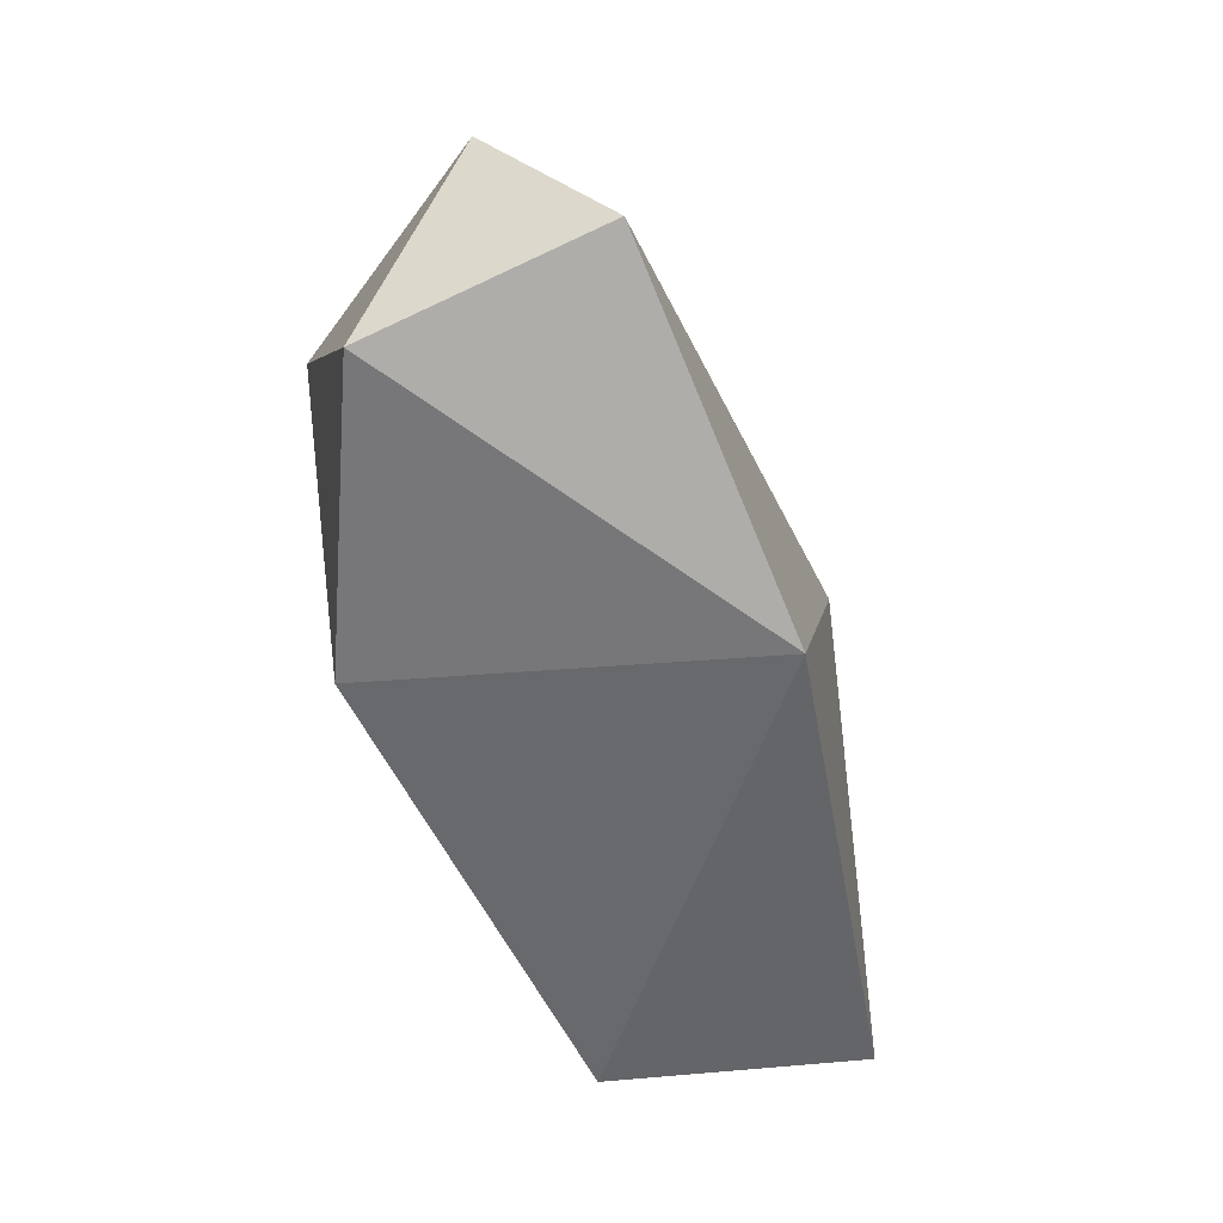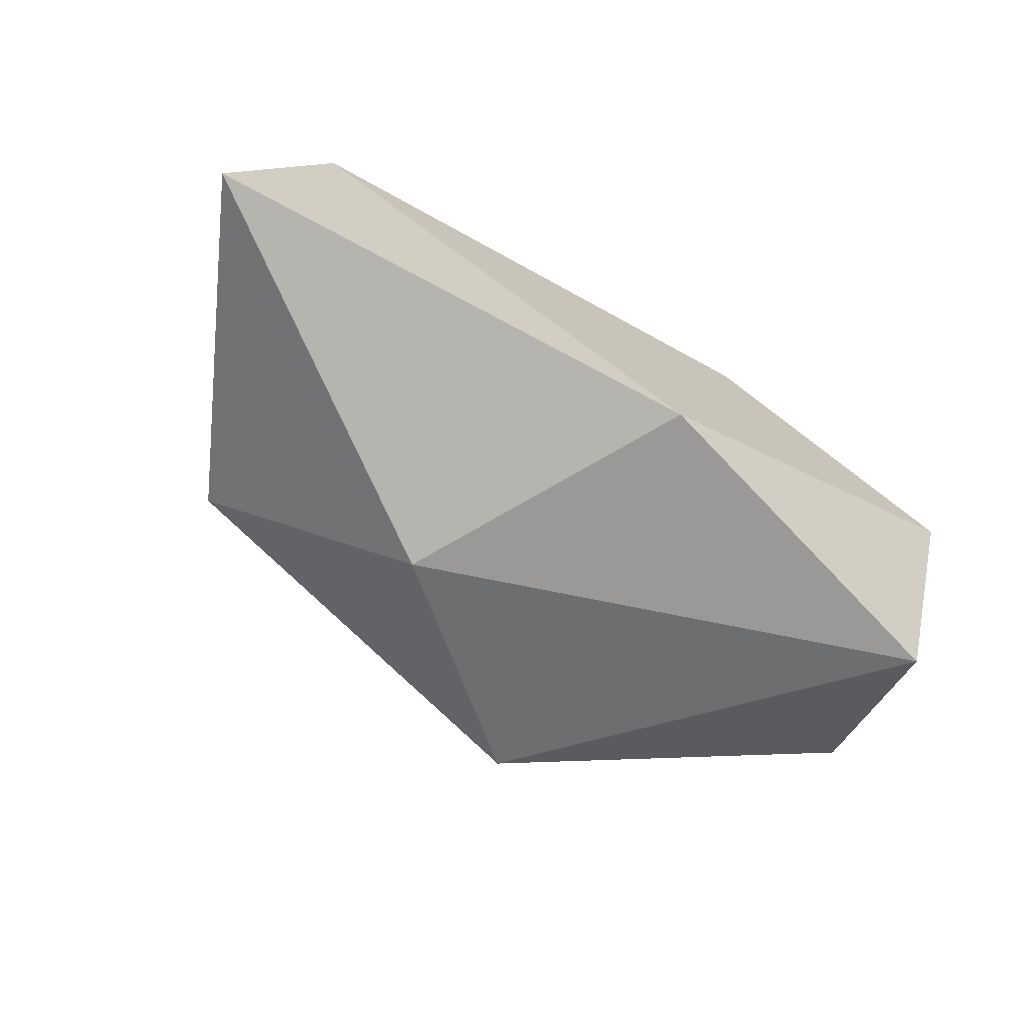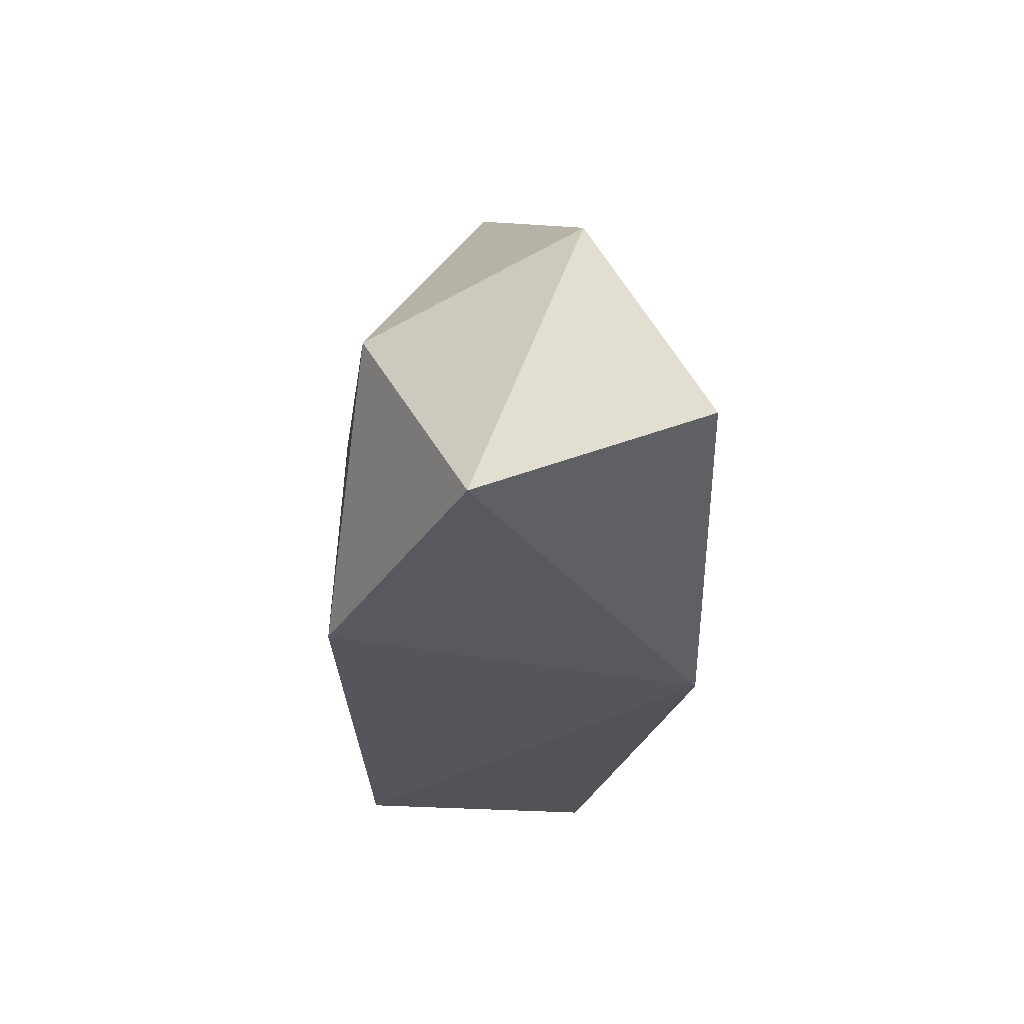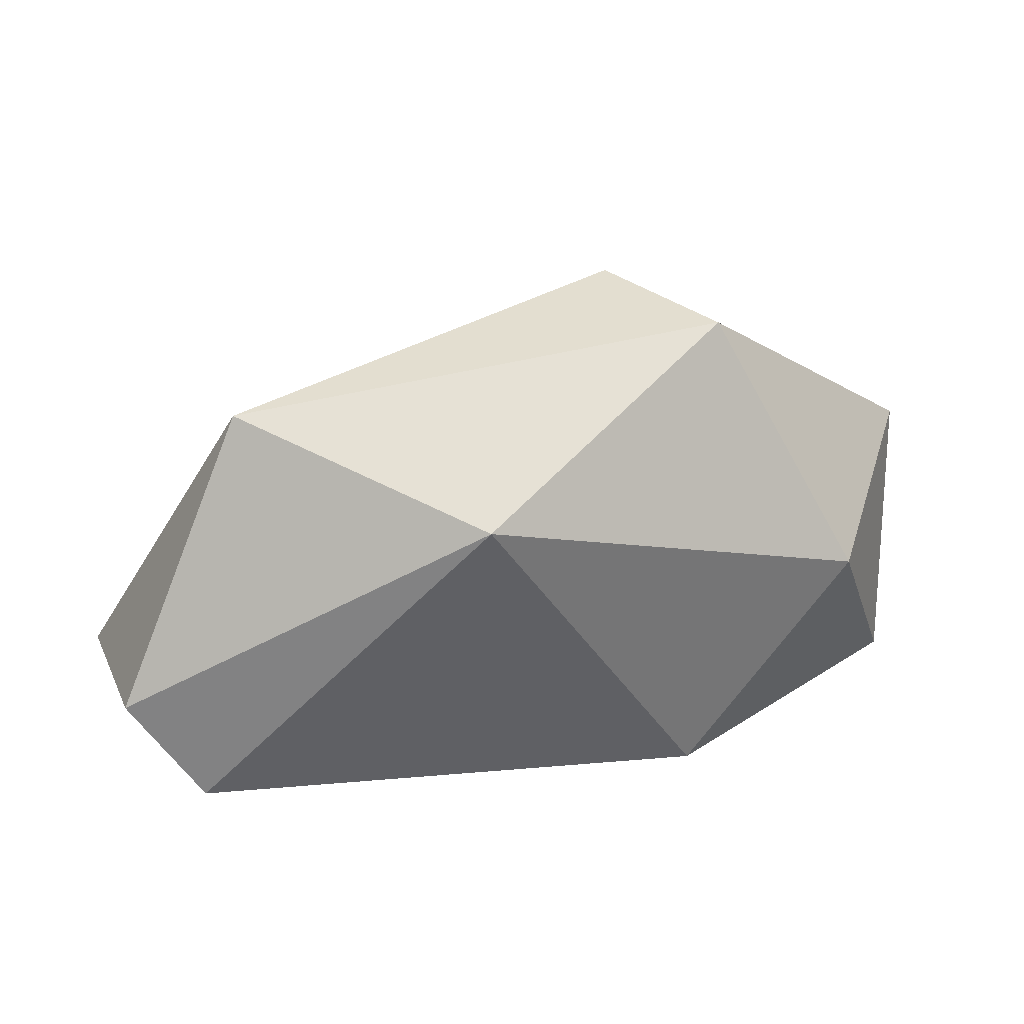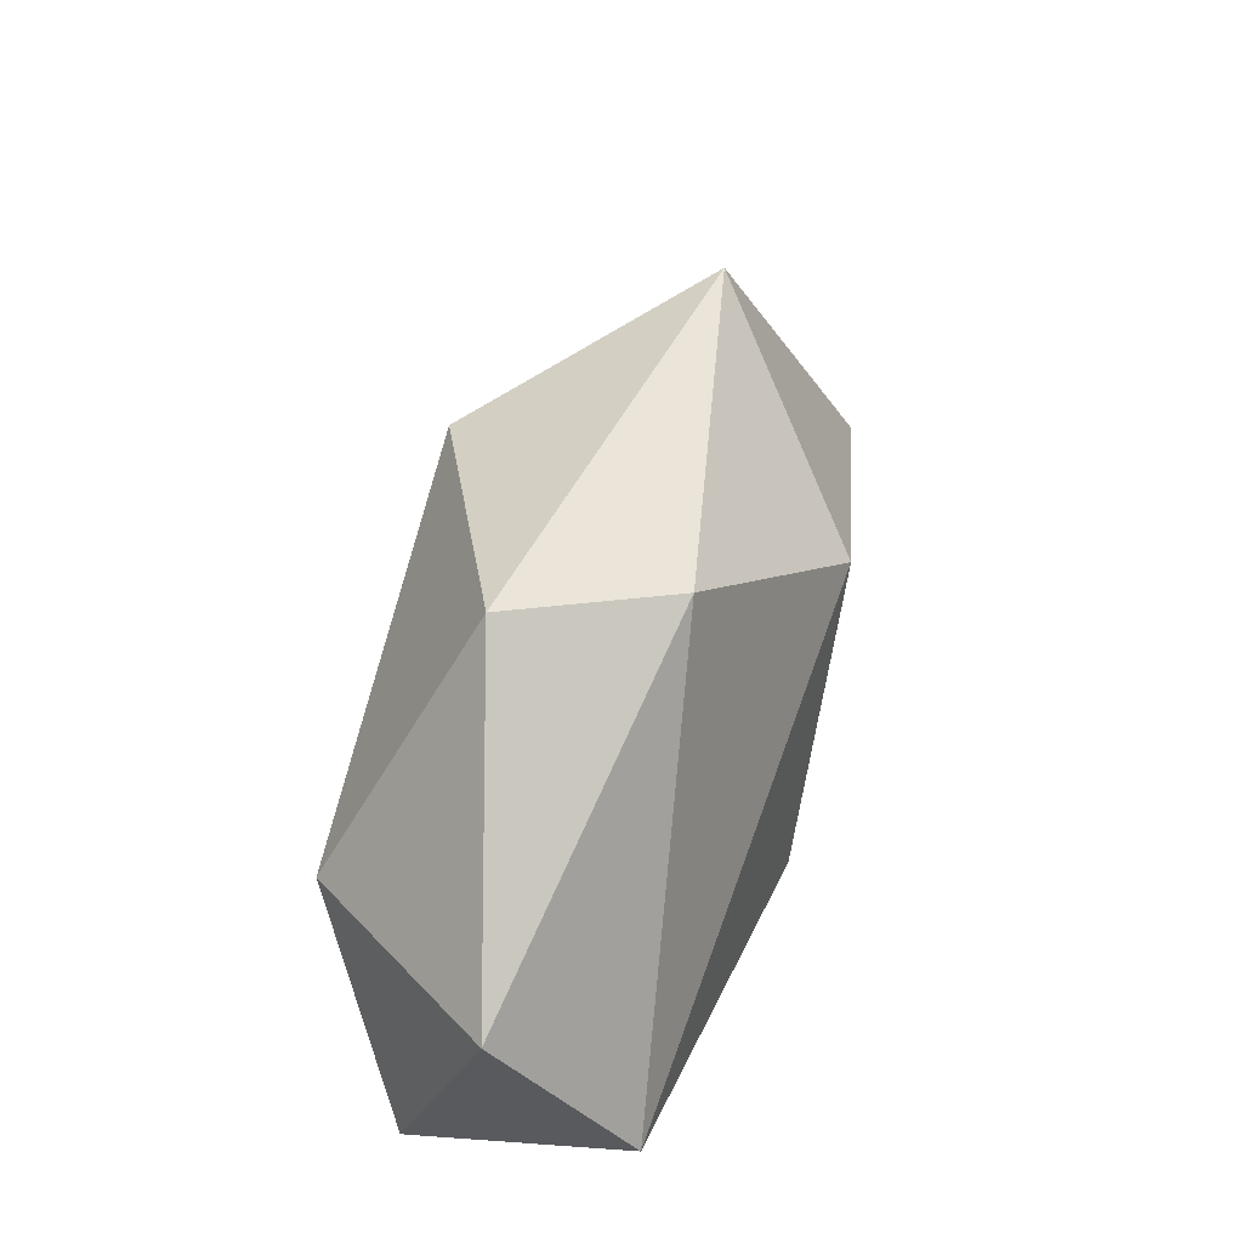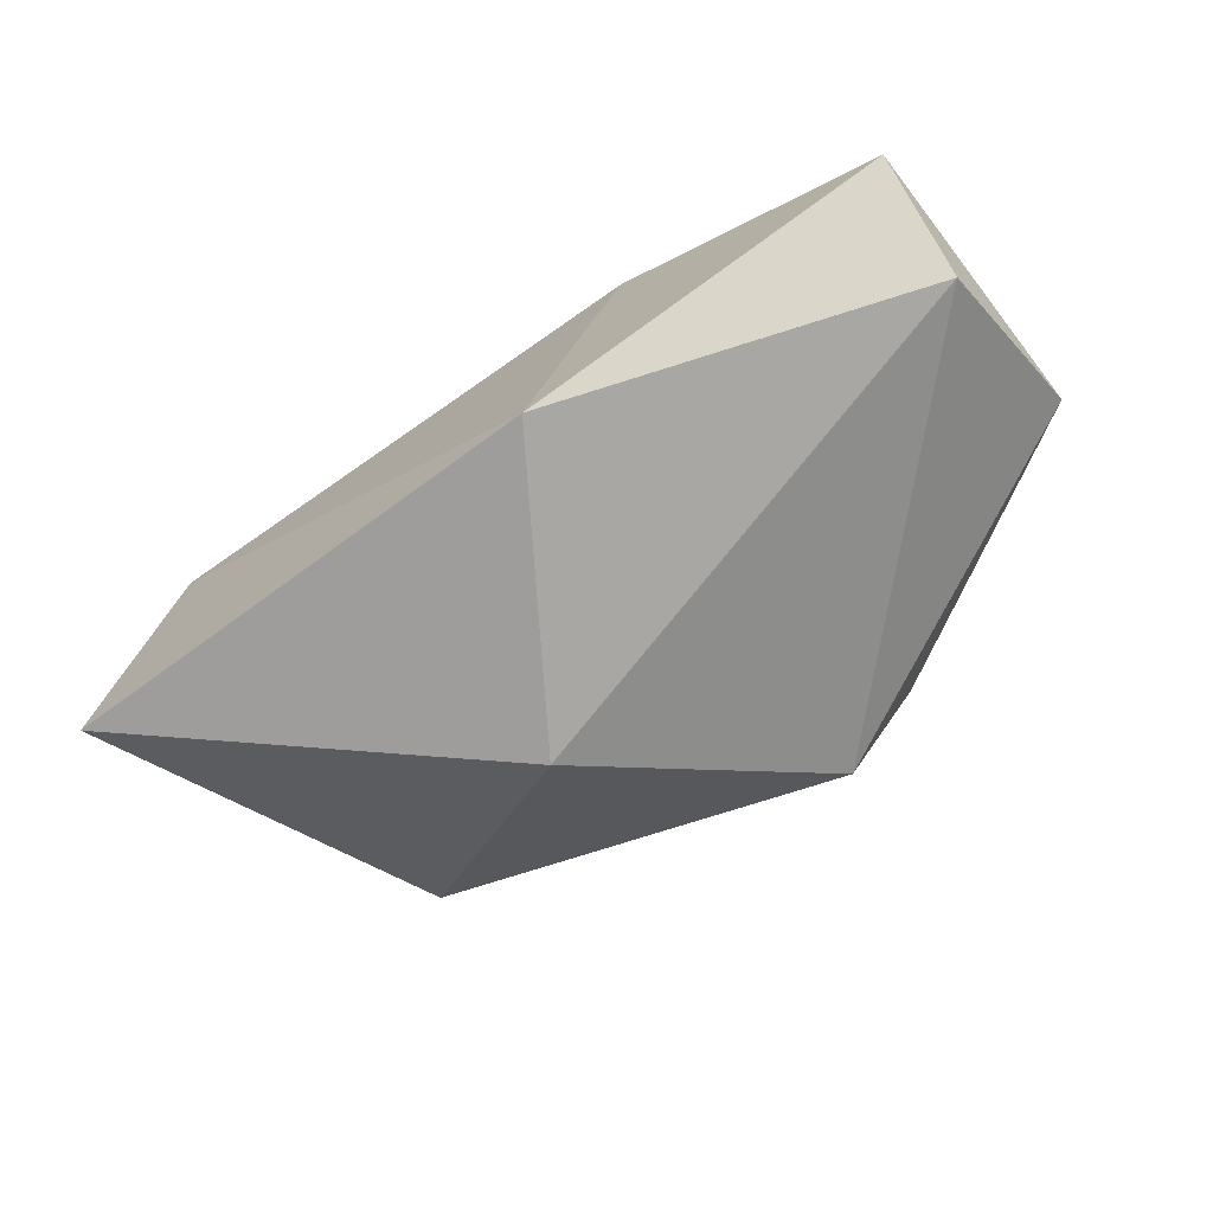
<metadata>
{"format":"obj","ext":"obj","renderer":"f3d","projection":"perspective","resolution":1024,"background":"white","views":[{"elev":-57.0,"azim":109.3,"up":"+Y"},{"elev":-71.9,"azim":-33.7,"up":"+Z"},{"elev":-30.5,"azim":87.0,"up":"+Y"},{"elev":37.3,"azim":-14.9,"up":"+Y"},{"elev":50.4,"azim":108.5,"up":"+Y"},{"elev":-73.5,"azim":30.0,"up":"+Z"}]}
</metadata>
<code>
o RL_foot_joint_constraints_in_FR_foot_joint_reduced.obj
v -0.8471 0.6644 -0.006082
v 0.188 0.2001 -0.2323
v -0.5522 0.4853 -0.2731
v -0.9678 0.124 0.2071
v -0.2341 0.7354 -0.1537
v 0.2439 0.4458 -0.06092
v -0.3514 0.07378 -0.2695
v -0.1222 0.7472 0.05672
v -0.2045 0.06721 0.2658
v -1.067 0.2784 0.154
v 0.1983 0.06849 0.08468
v -0.5269 0.5868 0.2677
v 0.05686 0.3846 0.2265
v -1.094 0.1679 -0.1537
f 10 12 4
f 1 5 8
f 6 8 5
f 11 2 6
f 10 14 1
f 10 1 12
f 12 1 8
f 8 12 13
f 6 8 13
f 6 11 13
f 3 2 5
f 2 6 5
f 9 12 4
f 7 2 11
f 3 7 2
f 13 11 9
f 13 9 12
f 5 3 1
f 4 9 7
f 4 7 14
f 7 9 11
f 10 14 4
f 3 14 1
f 14 3 7

</code>
